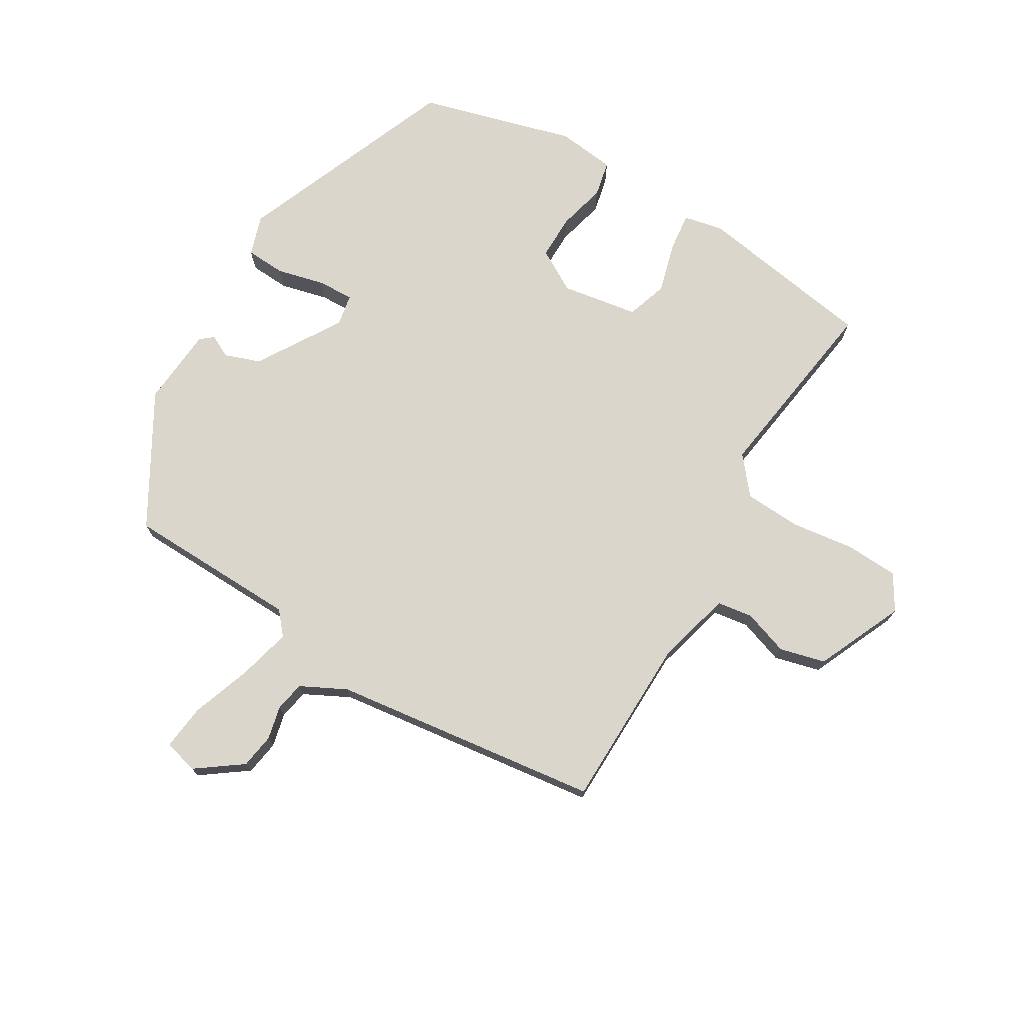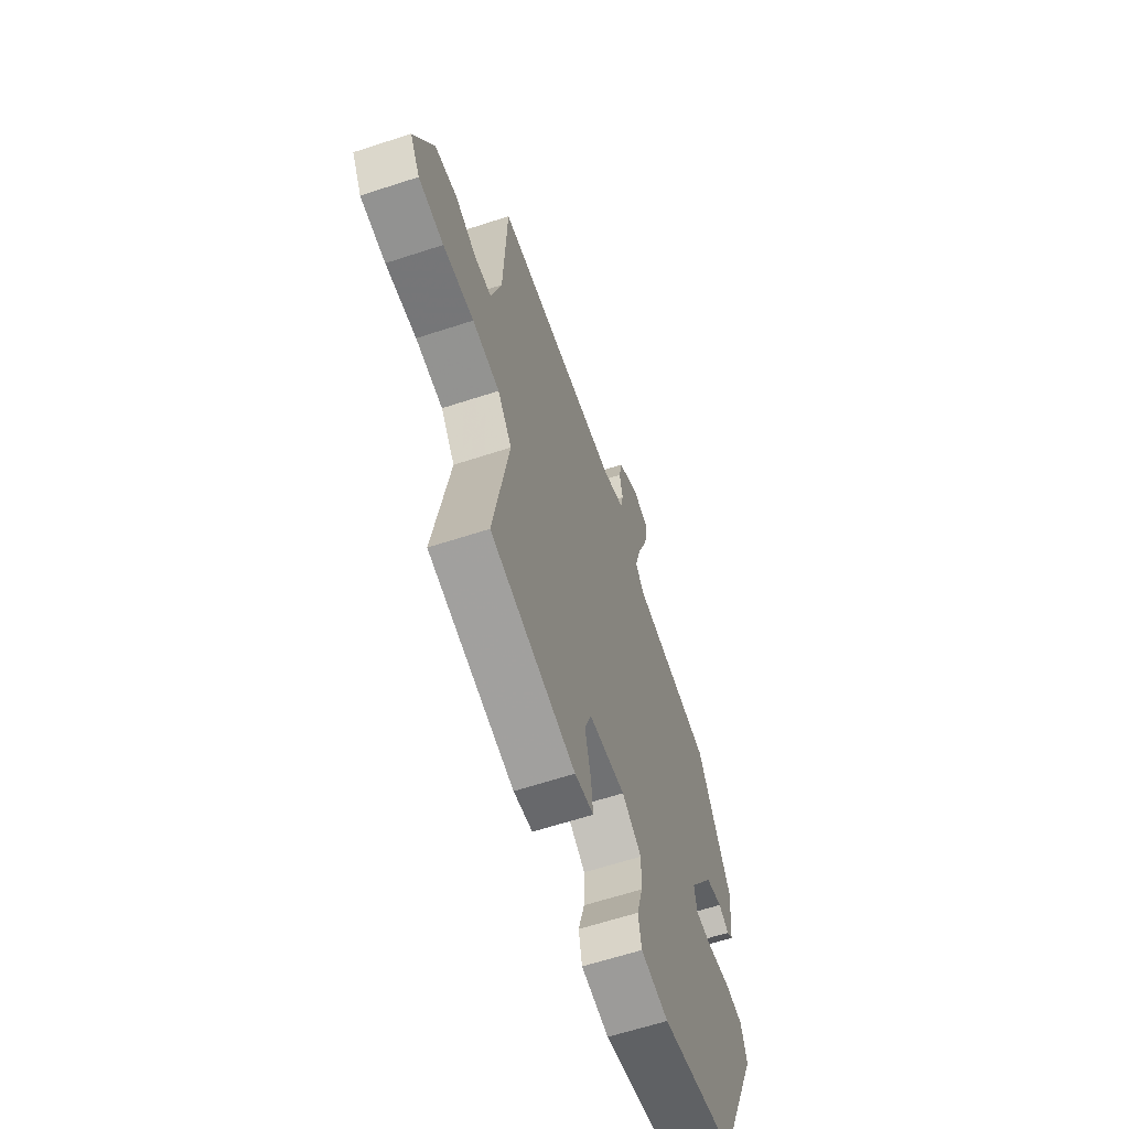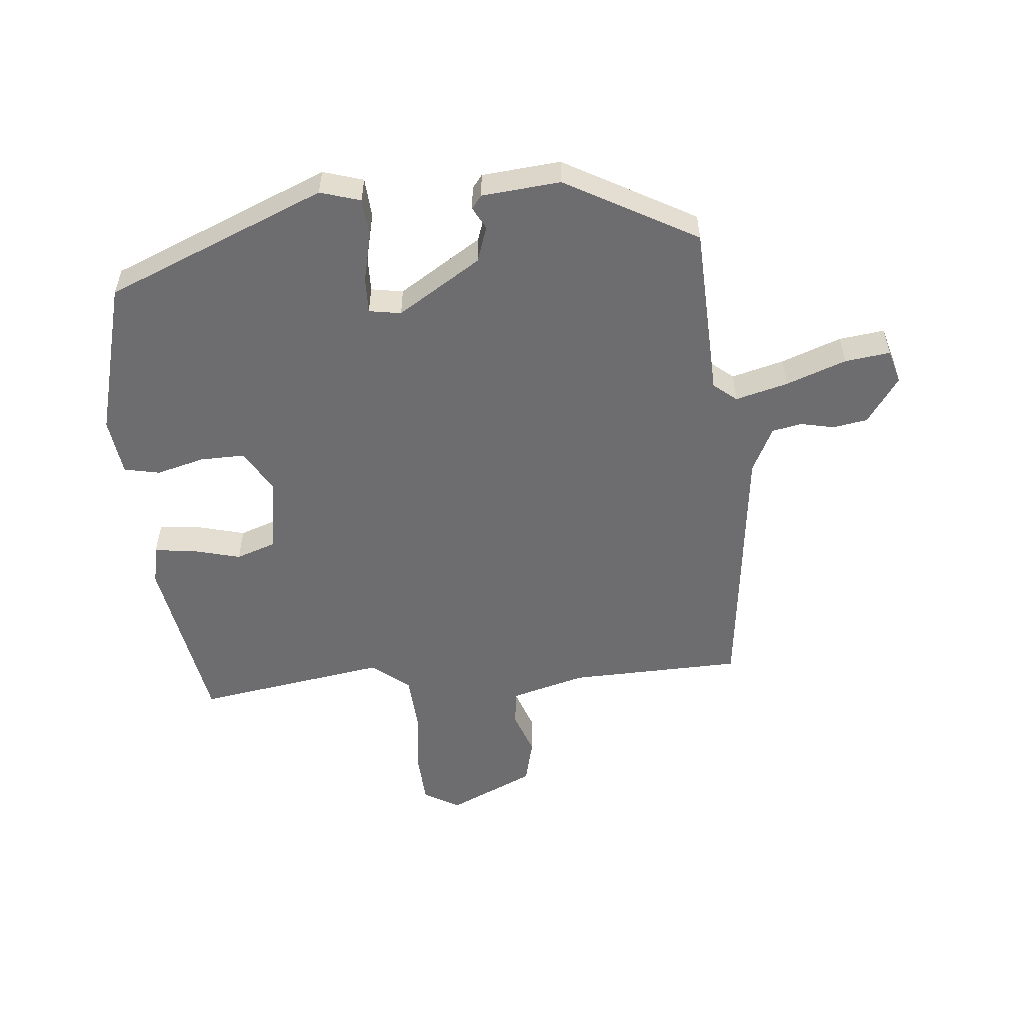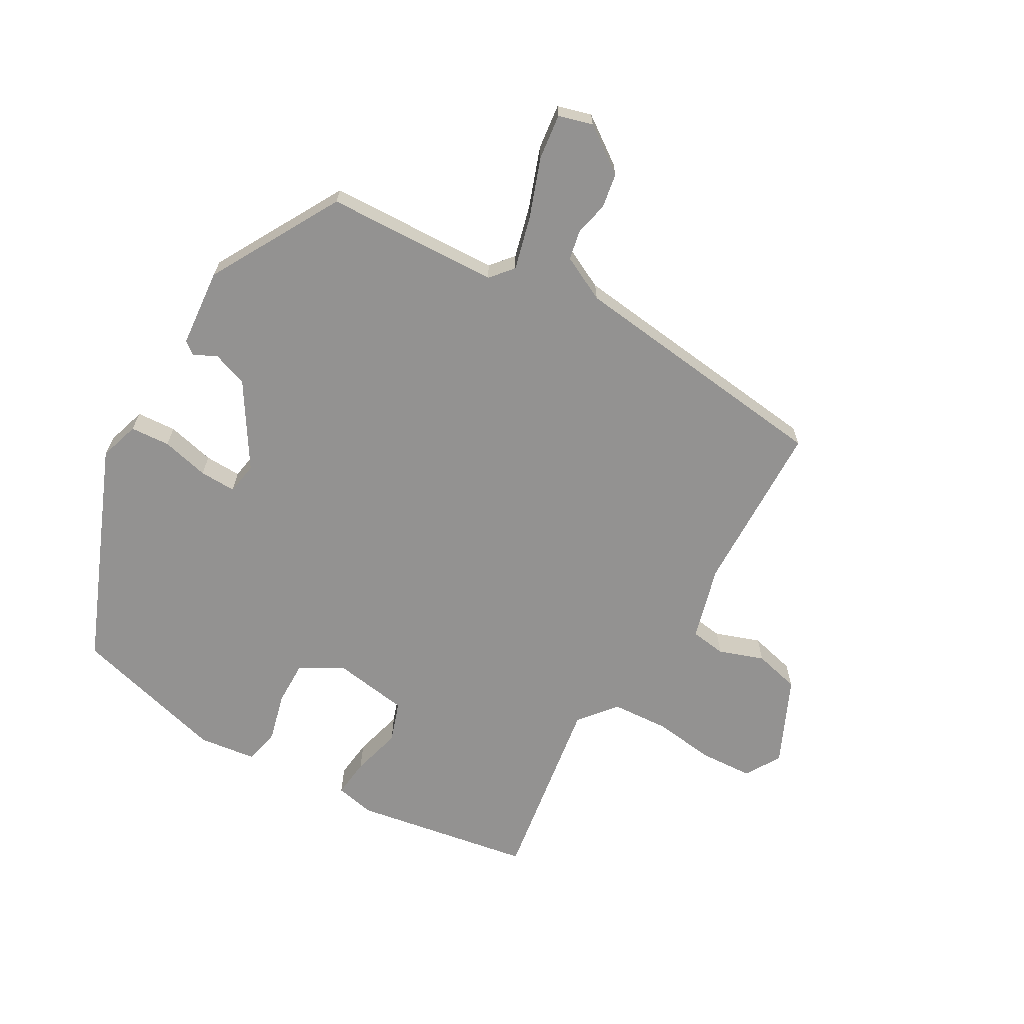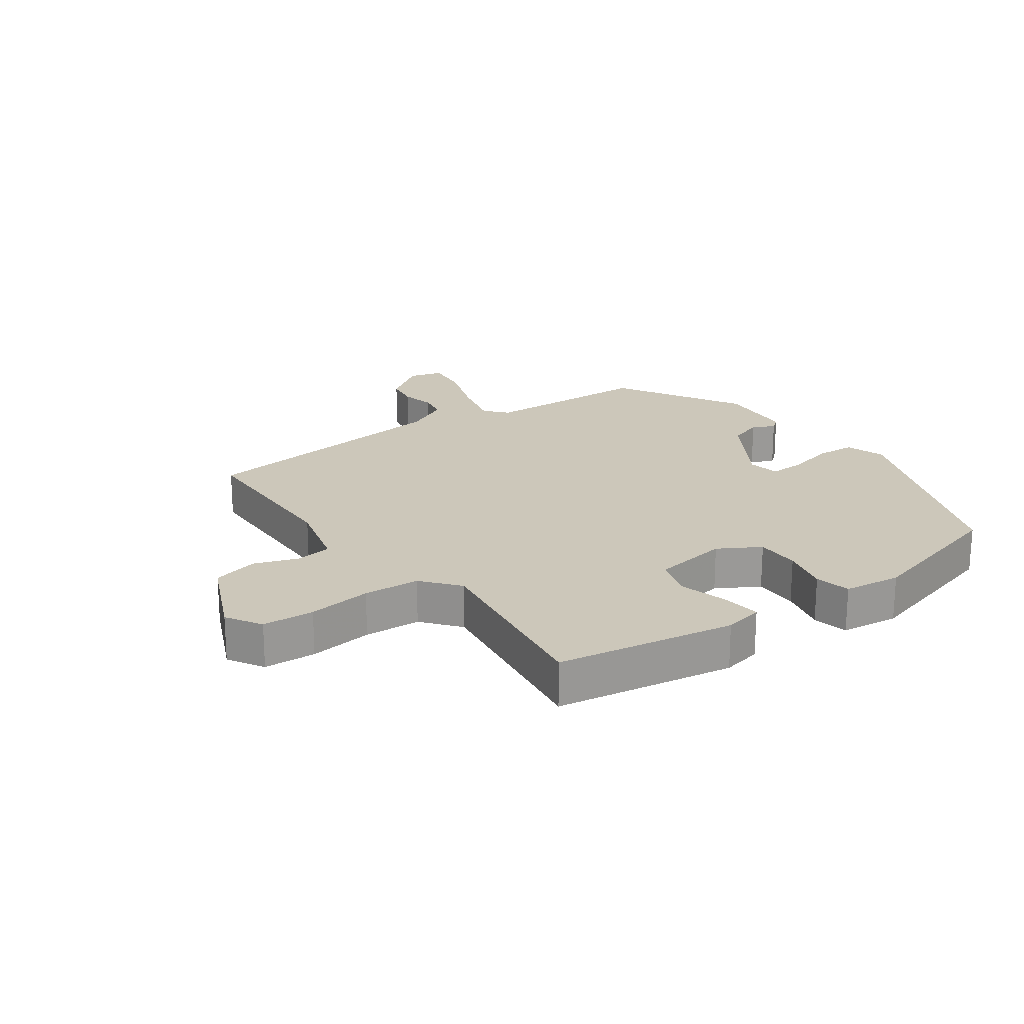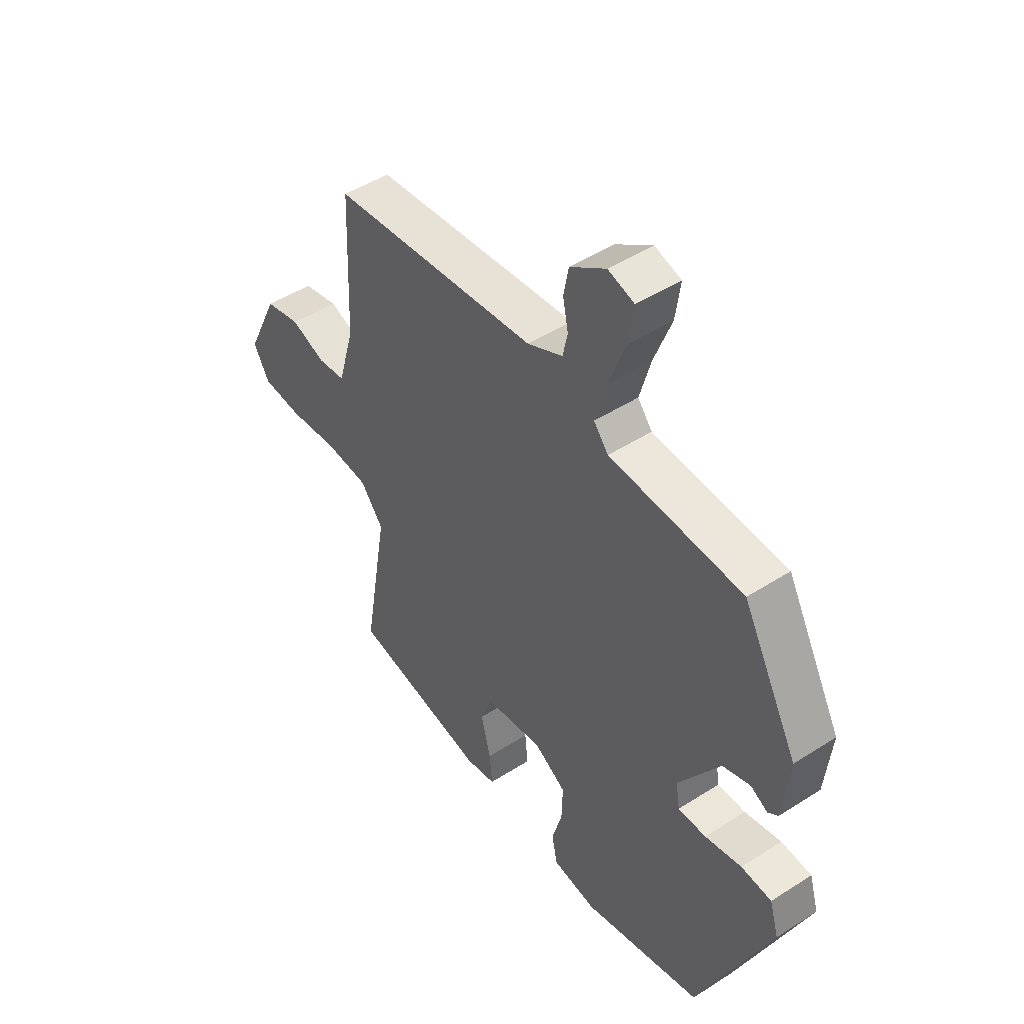
<metadata>
{"format":"obj","ext":"obj","renderer":"f3d","projection":"perspective","resolution":1024,"background":"white","views":[{"elev":74.0,"azim":29.5,"up":"+Y"},{"elev":-62.5,"azim":108.4,"up":"+Z"},{"elev":-54.1,"azim":-85.3,"up":"+Y"},{"elev":-66.5,"azim":-30.6,"up":"+Y"},{"elev":21.4,"azim":143.2,"up":"+Y"},{"elev":47.5,"azim":-125.9,"up":"+Z"}]}
</metadata>
<code>
v -0.375 0.07 0.467
v -0.1 0.07 0.481
v -0.07 0.07 0.518
v -0.093 0.07 0.601
v -0.129 0.07 0.696
v -0.139 0.07 0.768
v -0.085 0.07 0.784
v -0.011 0.07 0.733
v -0.001 0.07 0.678
v -0.012 0.07 0.624
v -0.002 0.07 0.577
v 0.071 0.07 0.542
v 0.499 0.07 0.497
v 0.51 0.07 0.222
v 0.544 0.07 0.104
v 0.601 0.07 0.097
v 0.672 0.07 0.123
v 0.745 0.07 0.106
v 0.81 0.07 -0.031
v 0.777 0.07 -0.088
v 0.694 0.07 -0.094
v 0.592 0.07 -0.083
v 0.502 0.07 -0.09
v 0.455 0.07 -0.15
v 0.506 0.07 -0.454
v 0.223 0.07 -0.506
v 0.16 0.07 -0.494
v 0.166 0.07 -0.432
v 0.186 0.07 -0.352
v 0.163 0.07 -0.288
v 0.041 0.07 -0.271
v -0.025 0.07 -0.311
v -0.023 0.07 -0.382
v -0.002 0.07 -0.458
v -0.013 0.07 -0.515
v -0.105 0.07 -0.528
v -0.353 0.07 -0.465
v -0.502 0.07 -0.117
v -0.483 0.07 -0.053
v -0.42 0.07 -0.048
v -0.344 0.07 -0.065
v -0.286 0.07 -0.066
v -0.278 0.07 -0.015
v -0.363 0.07 0.116
v -0.42 0.07 0.135
v -0.455 0.07 0.116
v -0.476 0.07 0.132
v -0.489 0.07 0.257
v -0.375 0 0.467
v -0.1 0 0.481
v -0.07 0 0.518
v -0.093 0 0.601
v -0.129 0 0.696
v -0.139 0 0.768
v -0.085 0 0.784
v -0.011 0 0.733
v -0.001 0 0.678
v -0.012 0 0.624
v -0.002 0 0.577
v 0.071 0 0.542
v 0.499 0 0.497
v 0.51 0 0.222
v 0.544 0 0.104
v 0.601 0 0.097
v 0.672 0 0.123
v 0.745 0 0.106
v 0.81 0 -0.031
v 0.777 0 -0.088
v 0.694 0 -0.094
v 0.592 0 -0.083
v 0.502 0 -0.09
v 0.455 0 -0.15
v 0.506 0 -0.454
v 0.223 0 -0.506
v 0.16 0 -0.494
v 0.166 0 -0.432
v 0.186 0 -0.352
v 0.163 0 -0.288
v 0.041 0 -0.271
v -0.025 0 -0.311
v -0.023 0 -0.382
v -0.002 0 -0.458
v -0.013 0 -0.515
v -0.105 0 -0.528
v -0.353 0 -0.465
v -0.502 0 -0.117
v -0.483 0 -0.053
v -0.42 0 -0.048
v -0.344 0 -0.065
v -0.286 0 -0.066
v -0.278 0 -0.015
v -0.363 0 0.116
v -0.42 0 0.135
v -0.455 0 0.116
v -0.476 0 0.132
v -0.489 0 0.257
f 48 1 2
f 47 48 2
f 46 47 2
f 45 46 2
f 44 45 2
f 43 44 2 3
f 42 43 3
f 39 40 41
f 38 39 41
f 37 38 41
f 36 37 41
f 35 36 41
f 34 35 41
f 33 34 41
f 32 33 41 42
f 31 32 42 3
f 27 28 29
f 26 27 29
f 25 26 29
f 24 25 29
f 23 24 29 30
f 20 21 22
f 19 20 22
f 18 19 22
f 17 18 22
f 16 17 22
f 15 16 22 23
f 30 31 3
f 23 30 3
f 15 23 3
f 14 15 3
f 8 9 10
f 7 8 10
f 6 7 10
f 5 6 10
f 4 5 10
f 4 10 11
f 3 4 11 12
f 3 12 13 14
f 50 49 96
f 50 96 95
f 50 95 94
f 50 94 93
f 50 93 92
f 51 50 92 91
f 51 91 90
f 89 88 87
f 89 87 86
f 89 86 85
f 89 85 84
f 89 84 83
f 89 83 82
f 89 82 81
f 90 89 81 80
f 51 90 80 79
f 77 76 75
f 77 75 74
f 77 74 73
f 77 73 72
f 78 77 72 71
f 70 69 68
f 70 68 67
f 70 67 66
f 70 66 65
f 70 65 64
f 71 70 64 63
f 51 79 78
f 51 78 71
f 51 71 63
f 51 63 62
f 58 57 56
f 58 56 55
f 58 55 54
f 58 54 53
f 58 53 52
f 59 58 52
f 60 59 52 51
f 62 61 60 51
f 1 49 50 2
f 2 50 51 3
f 3 51 52 4
f 4 52 53 5
f 5 53 54 6
f 6 54 55 7
f 7 55 56 8
f 8 56 57 9
f 9 57 58 10
f 10 58 59 11
f 11 59 60 12
f 12 60 61 13
f 13 61 62 14
f 14 62 63 15
f 15 63 64 16
f 16 64 65 17
f 17 65 66 18
f 18 66 67 19
f 19 67 68 20
f 20 68 69 21
f 21 69 70 22
f 22 70 71 23
f 23 71 72 24
f 24 72 73 25
f 25 73 74 26
f 26 74 75 27
f 27 75 76 28
f 28 76 77 29
f 29 77 78 30
f 30 78 79 31
f 31 79 80 32
f 32 80 81 33
f 33 81 82 34
f 34 82 83 35
f 35 83 84 36
f 36 84 85 37
f 37 85 86 38
f 38 86 87 39
f 39 87 88 40
f 40 88 89 41
f 41 89 90 42
f 42 90 91 43
f 43 91 92 44
f 44 92 93 45
f 45 93 94 46
f 46 94 95 47
f 47 95 96 48
f 48 96 49 1

</code>
